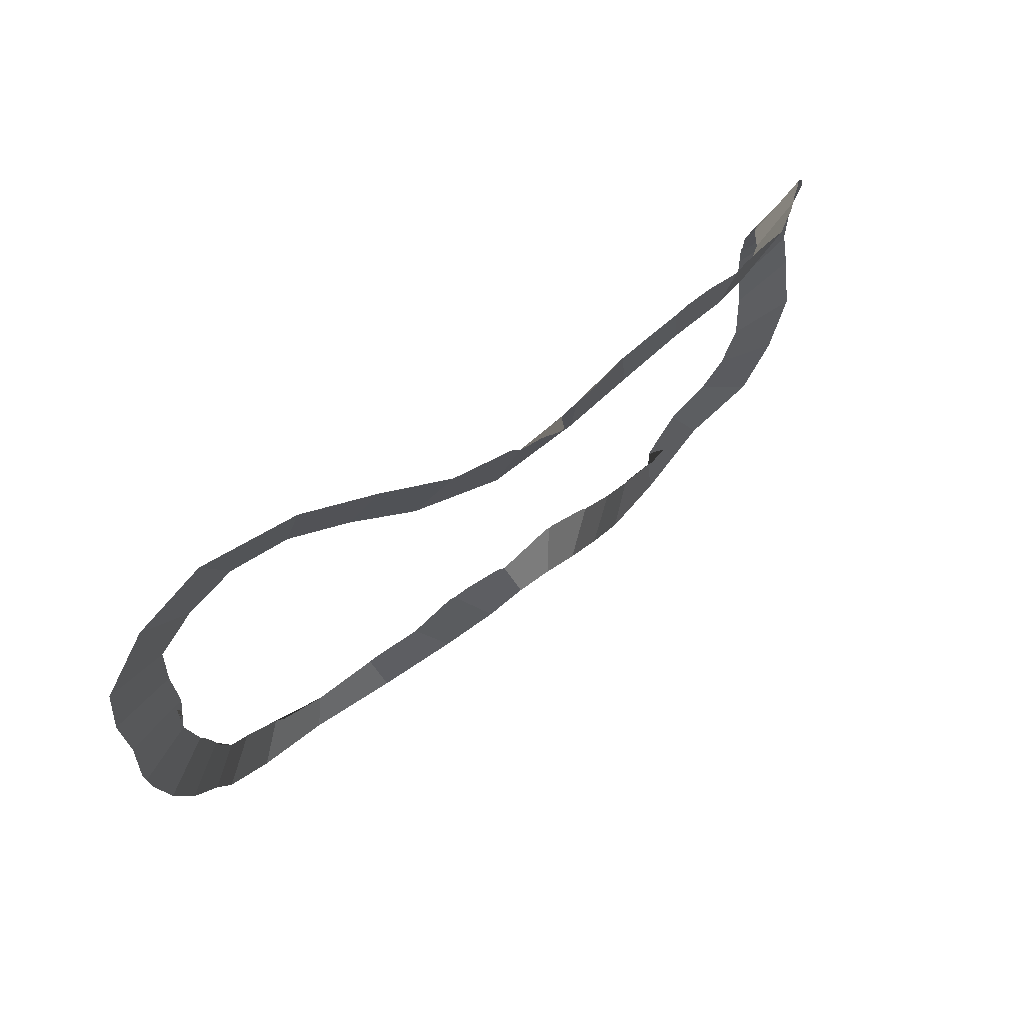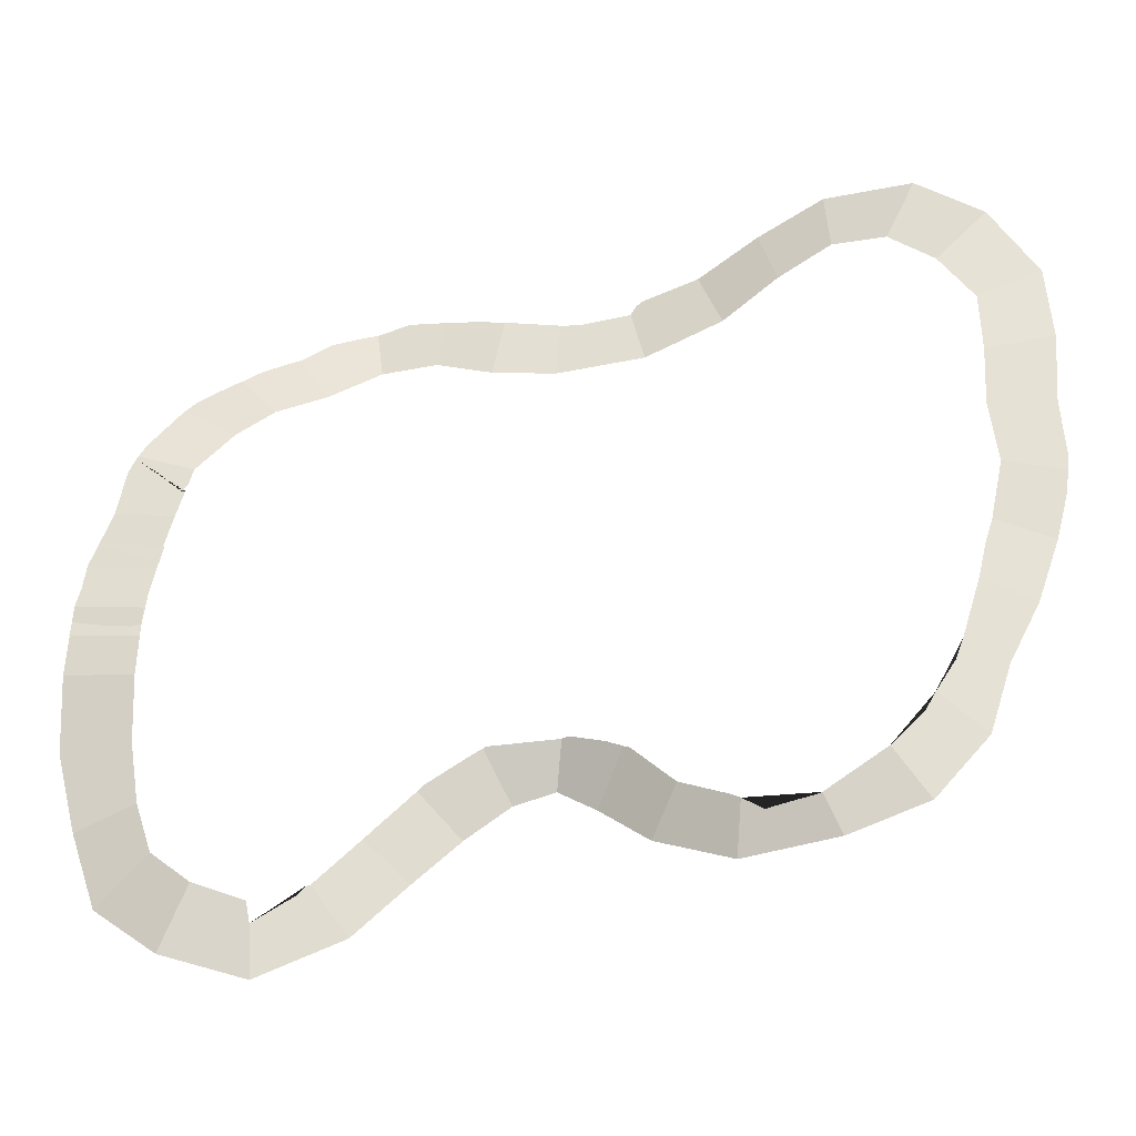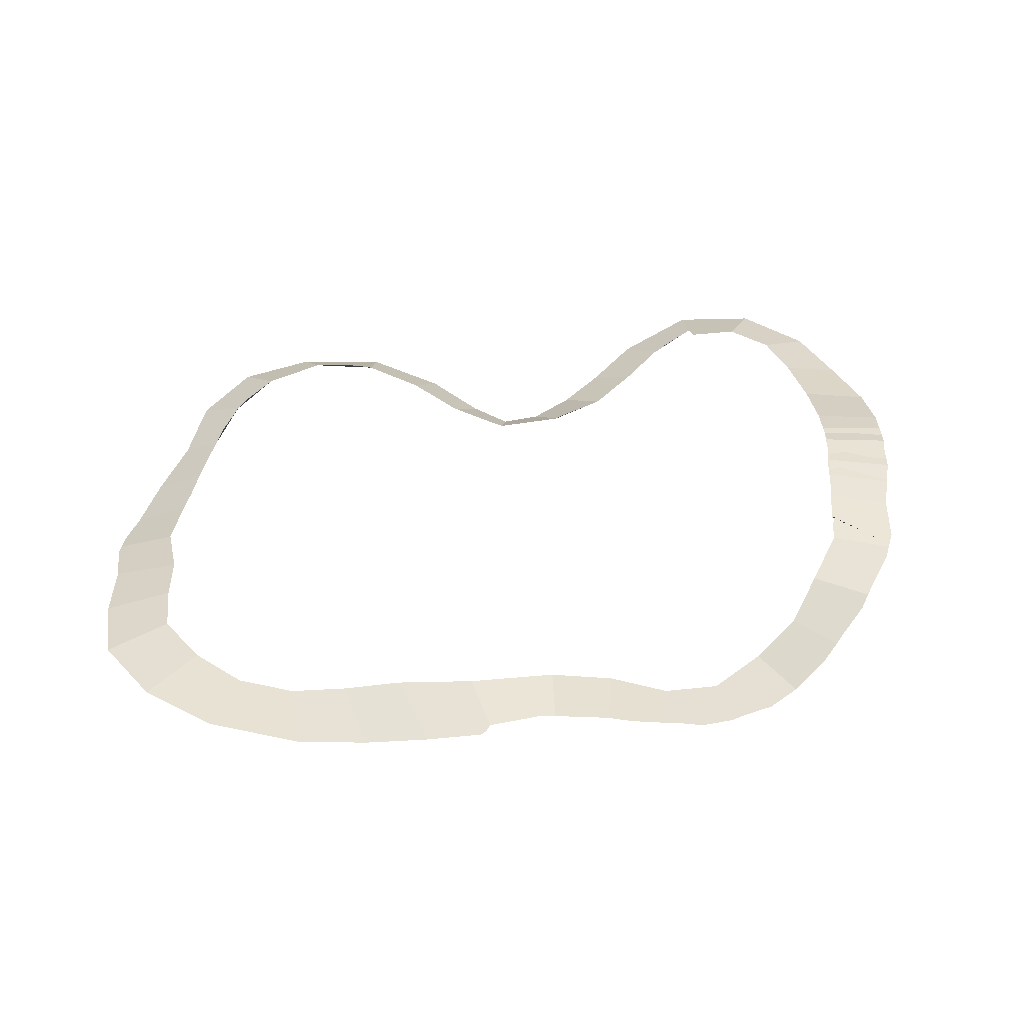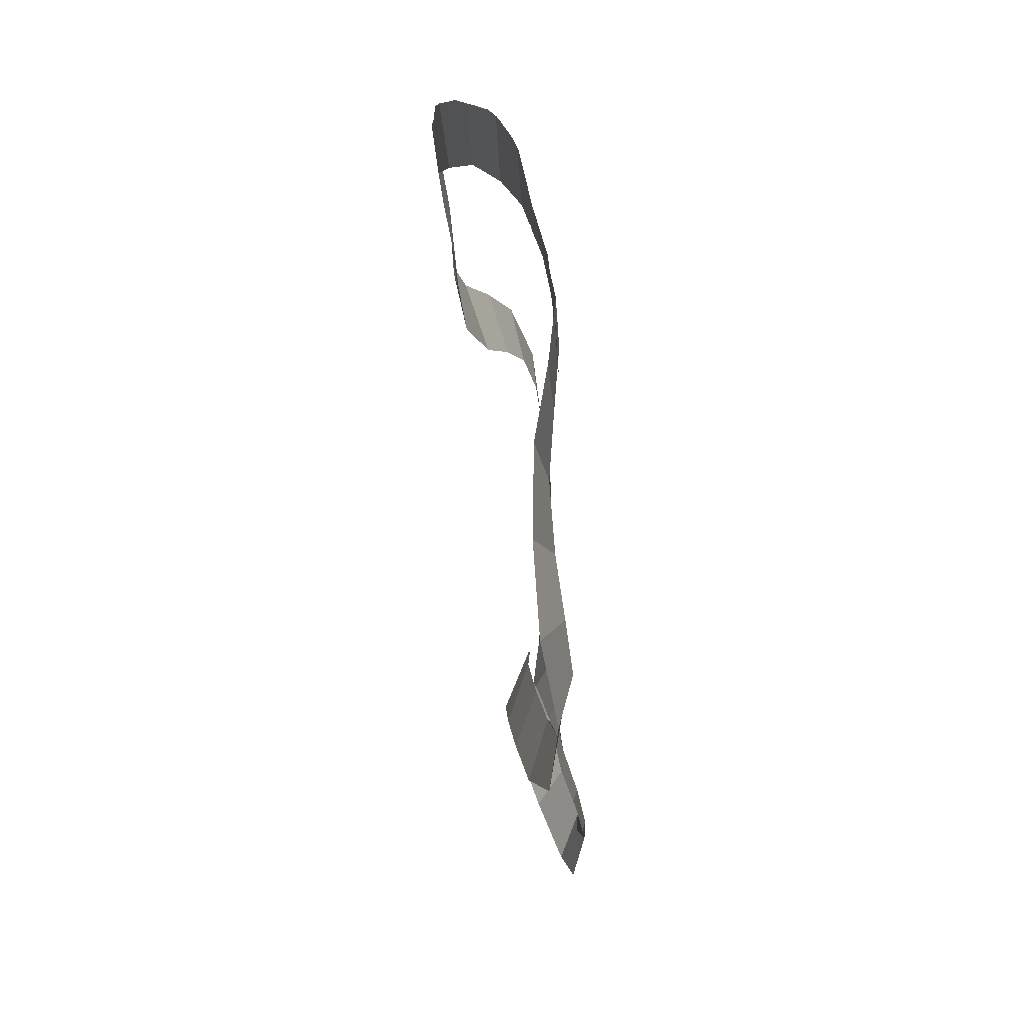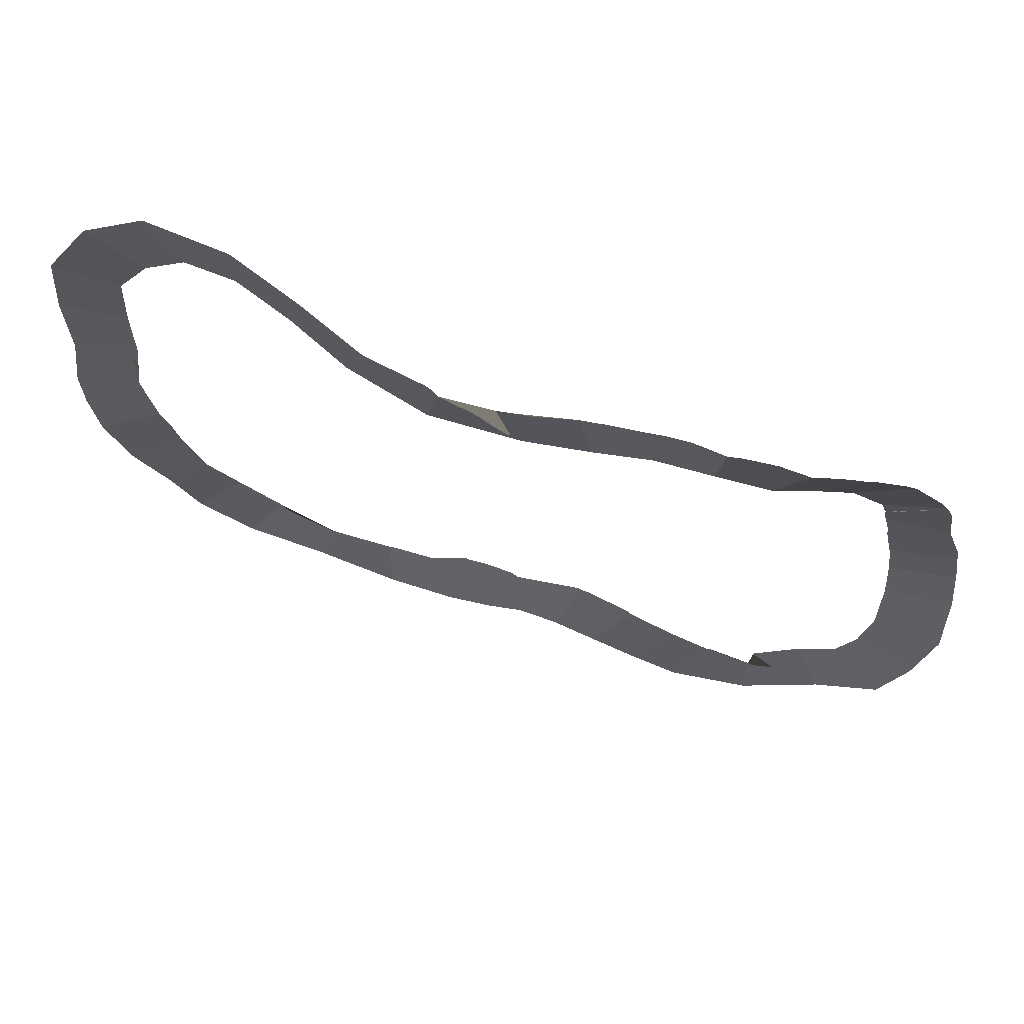
<metadata>
{"format":"obj","ext":"obj","renderer":"f3d","projection":"perspective","resolution":1024,"background":"white","views":[{"elev":65.9,"azim":-41.7,"up":"+Z"},{"elev":-29.0,"azim":-168.7,"up":"+Z"},{"elev":32.4,"azim":-4.8,"up":"+Y"},{"elev":-26.4,"azim":93.2,"up":"+Z"},{"elev":62.3,"azim":14.4,"up":"+Z"}]}
</metadata>
<code>
o carretera_Plane.004
v 70.69 7.554 -9.498
v 69.3 6.897 3.656
v 83.45 7.573 -8.189
v 81.88 6.363 6.1
v 67 4.971 15.37
v 78.88 3.764 17.7
v 65.48 1.393 26.87
v 59.57 -2.632 36.01
v 53.98 -7.931 43.56
v 45.73 -12.84 48.84
v 36.04 -15.71 54.56
v 25.44 -15.71 55.33
v 14.53 -14.66 51.52
v 2.353 -14.39 49.55
v -14.51 -14.11 50.73
v -29.62 -10.64 54.51
v -24.65 -15.18 67.68
v -40.44 -7.114 60.19
v -36.65 -11.12 72.66
v -50.71 -4.152 64.04
v -49.52 -6.906 76.51
v -60.85 -1.876 62.69
v -66.3 -2.888 74.63
v -69.3 -0.4213 55.64
v -78.72 -1.616 65.35
v -75.76 0.6714 45.9
v -87.41 -1.354 51.08
v -76.18 0.7442 34.91
v -88.54 -1.039 37.02
v -75.71 0.3256 23.96
v -87.65 -1.312 23.93
v -77.22 0.1298 12.5
v -74.87 0.4343 1.269
v -85.32 -4.122 -1.222
v -81.25 -2.869 -13.34
v -75.62 -0.5397 -25.28
v -71.69 2.301 -38.82
v -62.04 4.725 -50.34
v -47.81 5.533 -55.57
v -30.75 3.75 -57.37
v -21.52 4.292 -43.47
v -16.53 0.111 -51.57
v -7.128 -3.159 -44.09
v -0.105 -4.621 -39.62
v 7.414 -4.648 -41.52
v 22.5 0.1343 -39.56
v 15.48 -3.745 -47.4
v 30.95 1.878 -48.09
v 23.75 -1.962 -55.21
v 38.76 4.107 -56.35
v 32.92 0.6722 -64.7
v 47.94 4.635 -72.03
v 57.58 8.904 -56.25
v 63.24 6.736 -67.31
v 65.19 7.987 -50.11
v 75.54 4.502 -58.05
v 68.74 6.646 -40.49
v 80.74 3.686 -43.67
v 70.89 5.876 -28.67
v 84.4 4.11 -28.99
v 71.11 6.764 -16.43
v 84.3 6.37 -15.16
v 70.26 7.655 -4.051
v 82.98 7.611 -2.49
v 67.97 6.166 8.683
v 80.48 5.282 11.14
v 66.17 3.034 21.59
v 65.95 2.499 23.31
v 76.72 1.424 30.39
v 76.44 1.181 31.12
v 66.71 3.156 21.36
v 77.85 1.908 27.55
v 70.35 -2.311 41.47
v 69.56 -2.842 42.67
v 75.39 0.3302 33.78
v 62.63 -7.645 50.35
v 61.37 -8.637 51.58
v 67.88 -4.29 45.24
v 53.37 -13.35 57.8
v 51.78 -14.3 58.81
v 58 -10.87 54.86
v 40.18 -16.41 63.8
v 37.6 -17.02 64.39
v 46.07 -15.57 62.43
v 26.94 -16.32 65.36
v 24 -16.28 65.02
v 31.32 -16.71 65.85
v 15.1 -15.9 63.77
v 12.44 -15.67 63.19
v 17.36 -16.01 64.27
v 1.81 -16.01 61.29
v 4.32 -16.05 61.52
v 5.241 -16 61.61
v -6.25 -15.98 58.44
v -8.73 -16.24 60.02
v -11.53 -16.64 62.35
v -5.267 -15.76 57.23
v 0.3024 -14.81 51.85
v -0.08776 -14.59 50.84
v -4.314 -15.59 56.25
v -2.55 -15.11 53.7
v -1.774 -16.15 60.96
v -13.57 -16.74 65.09
v -11.6 -16.65 62.5
v -11.95 -16.68 63.05
v -12.5 -16.76 64.07
v -88.2 -2.852 11.54
v -88.15 -2.829 11.12
v -77.2 -0.02068 20.7
v -77.24 -0.05997 22.23
v -76.31 0.2476 19.39
v -76.67 0.201 16.67
v -88.49 -2.644 13.63
v -87.6 -3.348 7.078
v -73.45 1.015 -3.445
v -71.95 1.6 -10.06
v -71.76 1.664 -10.86
v -68.64 3.108 -21.49
v -70.81 2.092 -15.07
v -68.5 3.205 -21.9
v -63.67 6.138 -32.32
v -67.09 4.108 -26.07
v -56 7.873 -41.85
v -61.73 6.457 -35.84
v -54.25 7.679 -43.69
v -44.98 7.923 -48.93
v -41 7.395 -49.64
v -32.04 6.993 -48.36
v -35.75 6.62 -50.45
v -44.74 7.854 -49.07
v -31.81 6.945 -48.23
v -30.3 6.594 -47.39
v -12.5 2.015 -35.35
v -13.6 2.422 -35.89
v -12.2 1.938 -35.2
v -2.913 -0.5615 -31.51
v -1.571 -1.143 -31.59
v -9.404 1.276 -33.84
v 11.58 -0.2497 -32.59
v 11.11 -0.1709 -32.3
v 12.92 -0.04455 -33.4
v 21.17 0.2033 -38.39
v 41.03 4.558 -58.26
v 39.52 4.318 -56.61
v 48.02 6.132 -63.01
v 48.42 6.799 -59.38
v 48.58 6.792 -59.49
v 50.01 6.716 -60.51
v 48.91 6.109 -63.61
v 51.12 6.669 -61.38
v 53.17 6.543 -63.21
f 1 2 4 3
f 2 5 6 4
f 69 72 6 5 67 71 68 7 70
f 70 7 8 74 73 75
f 74 8 9 77 76 78
f 77 9 10 80 79 81
f 80 10 11 83 82 84
f 83 11 12 86 85 87
f 86 12 13 89 88 90
f 89 13 14 91 92 93
f 102 91 14 15 96 95 94 97 100 101 99 98
f 105 104 96 15 16 17 103 106
f 16 18 19 17
f 18 20 21 19
f 20 22 23 21
f 22 24 25 23
f 24 26 27 25
f 26 28 29 27
f 28 30 31 29
f 32 108 107 113 31 30 111 110 109 112
f 108 32 33 34 114
f 116 35 34 33 115
f 118 36 35 116 117 119
f 121 37 36 118 120 122
f 123 38 37 121 124
f 126 39 38 123 125
f 128 40 39 126 130 127 129
f 132 41 42 40 128 131
f 133 43 42 41 134
f 137 44 43 133 135 138 136
f 45 44 137 140 139
f 142 46 47 45 139 141
f 46 48 49 47
f 48 50 51 49
f 145 52 51 50 144 143
f 147 146 53 54 52 145 149 151 150 148
f 53 55 56 54
f 55 57 58 56
f 57 59 60 58
f 59 61 62 60
f 61 63 64 62
f 63 65 66 64

</code>
